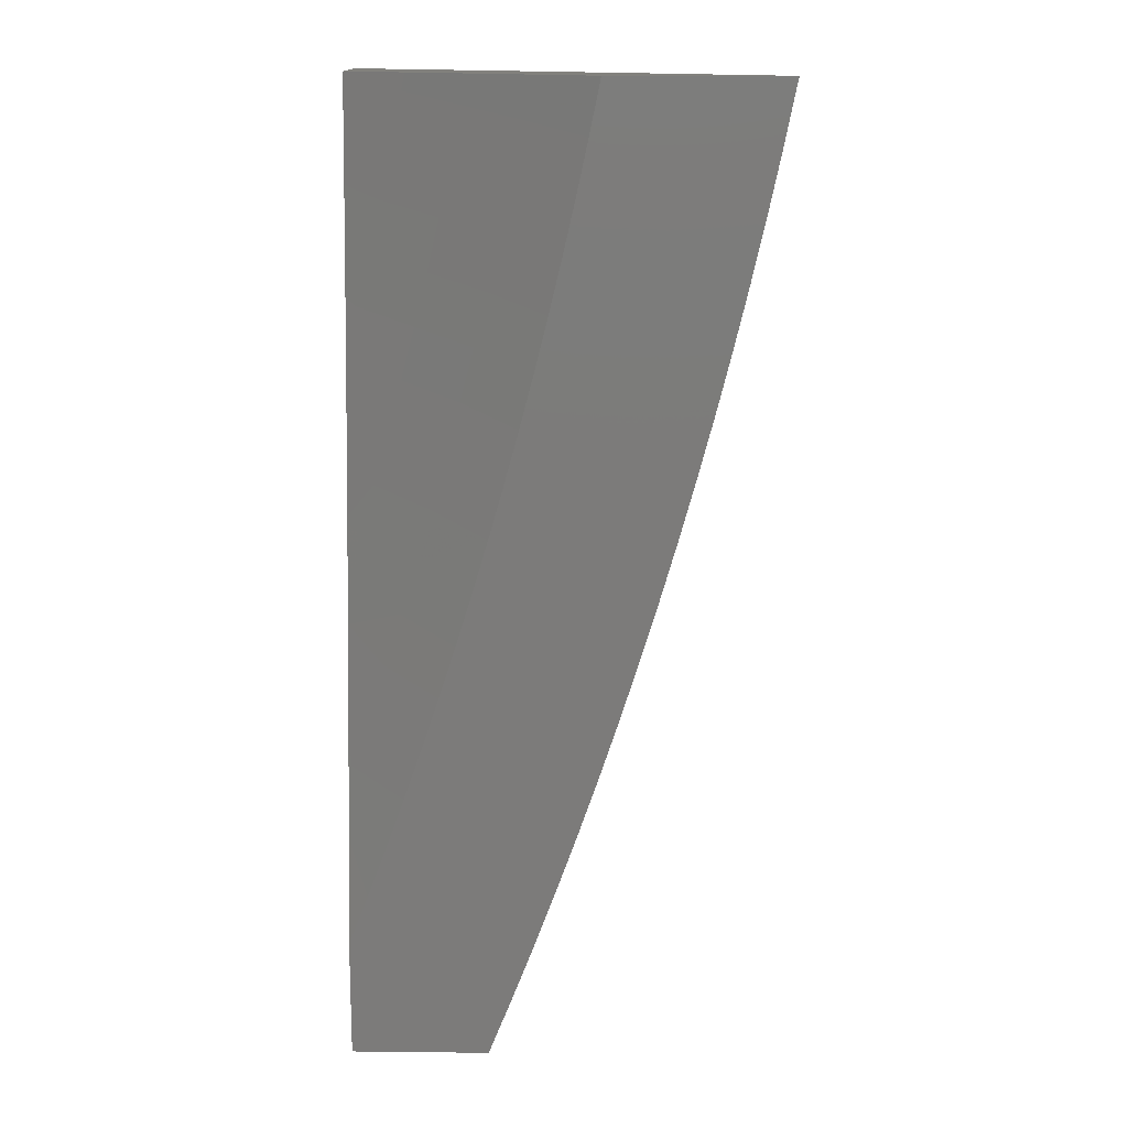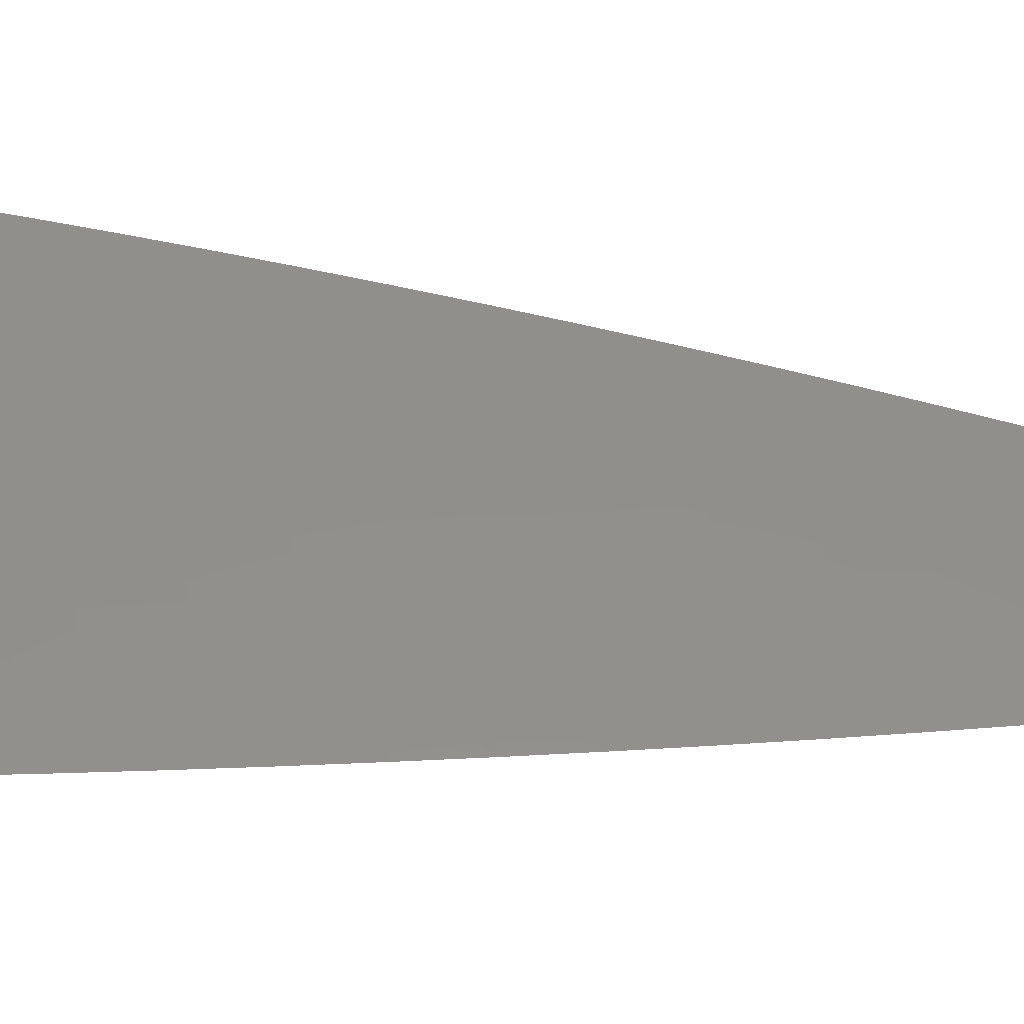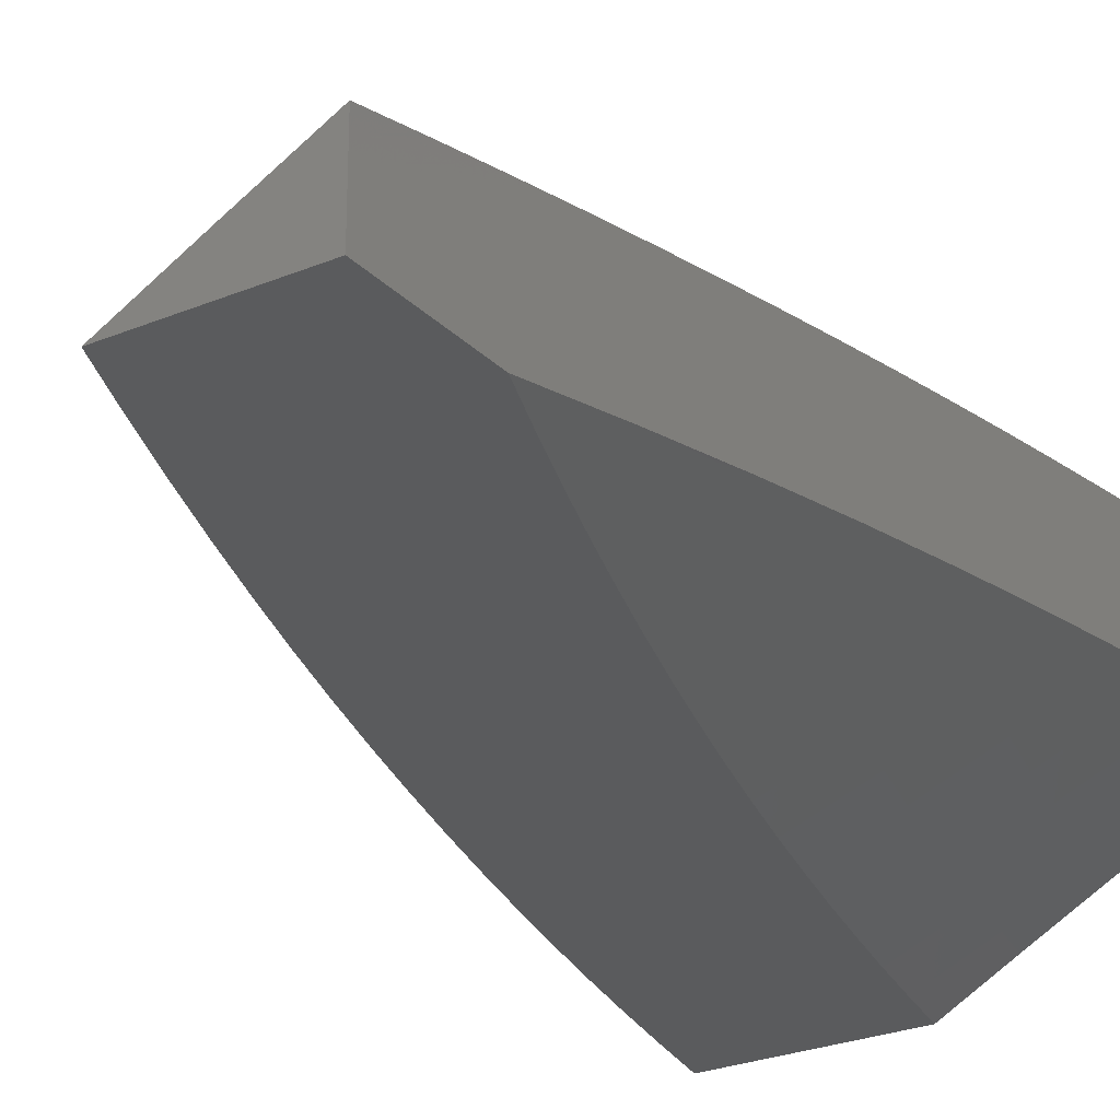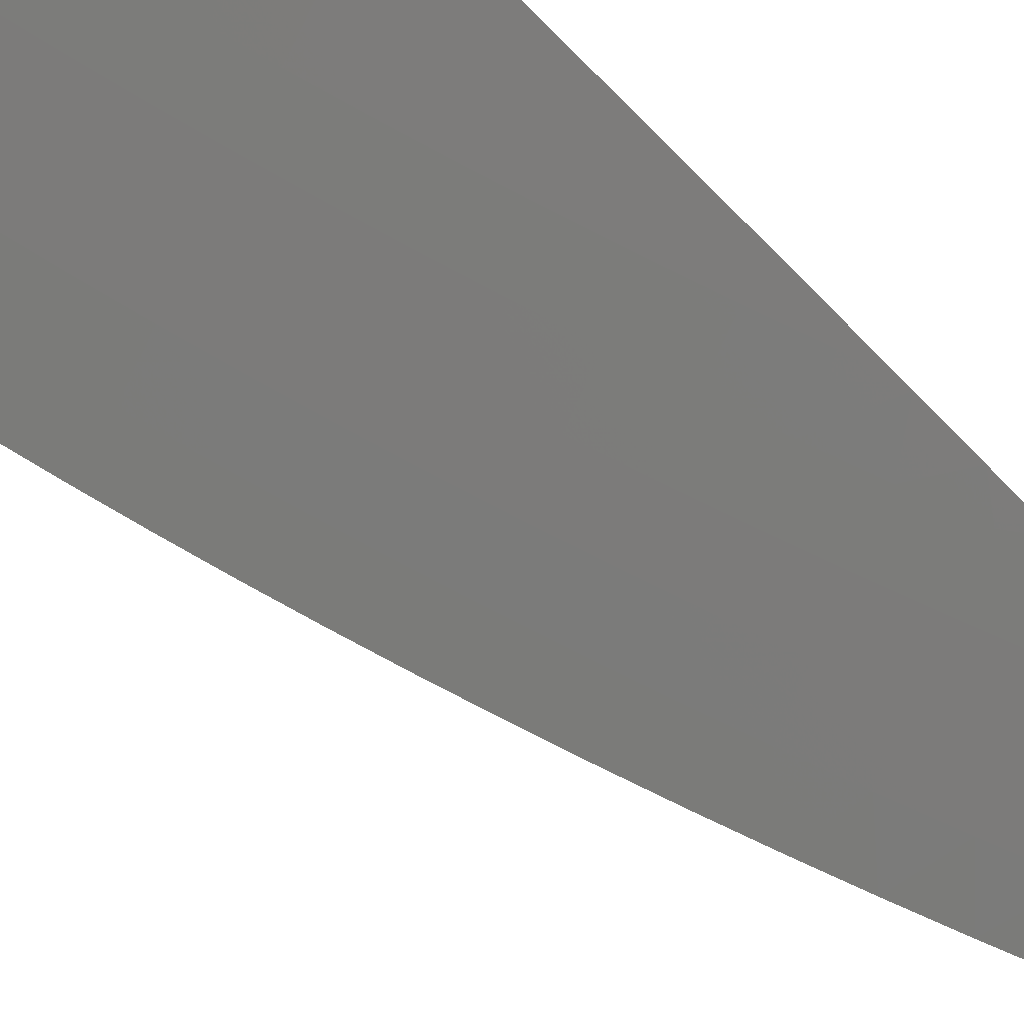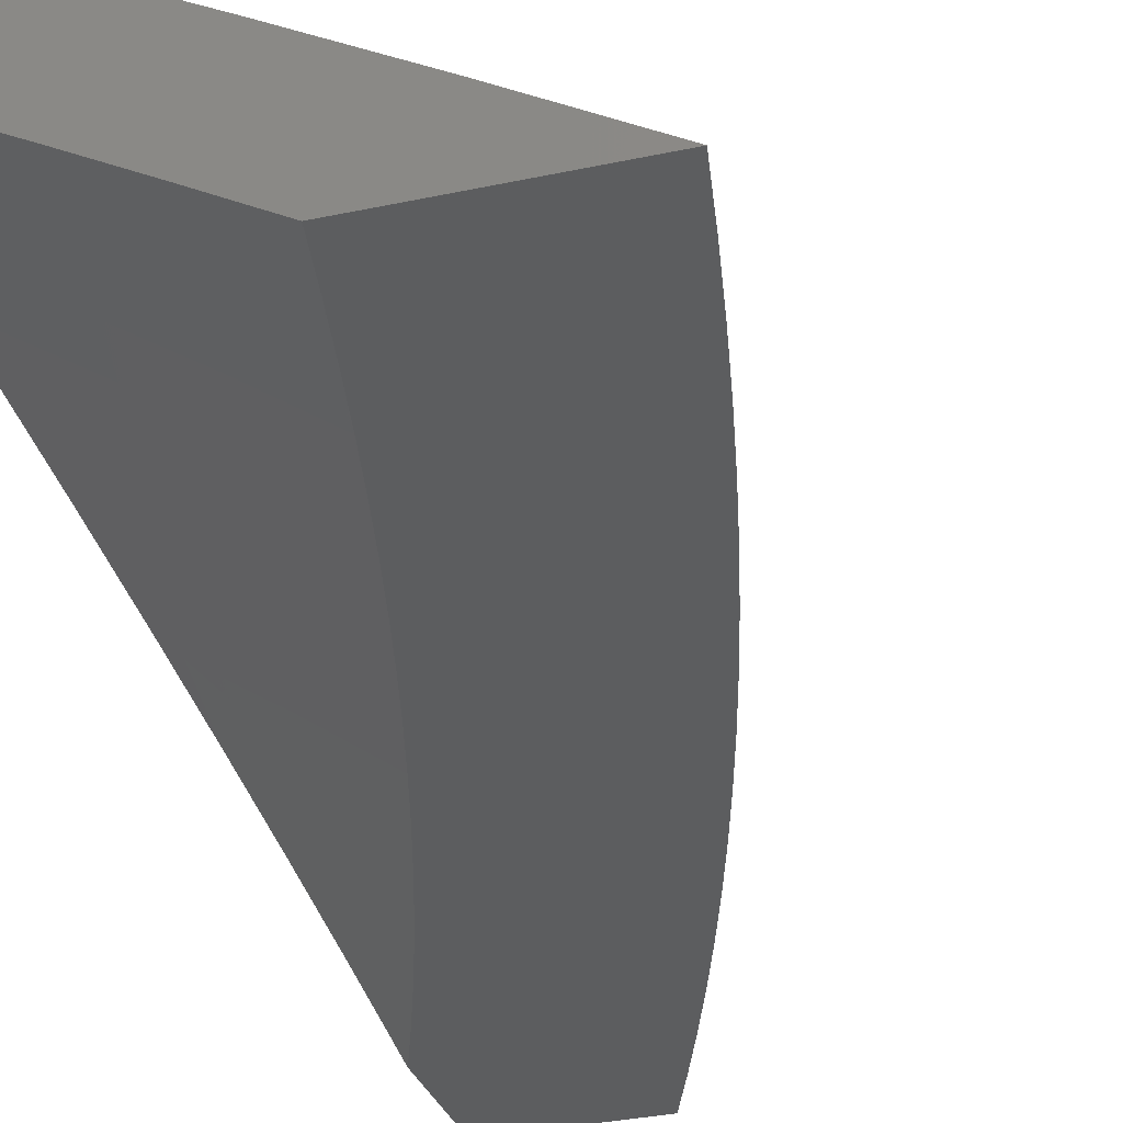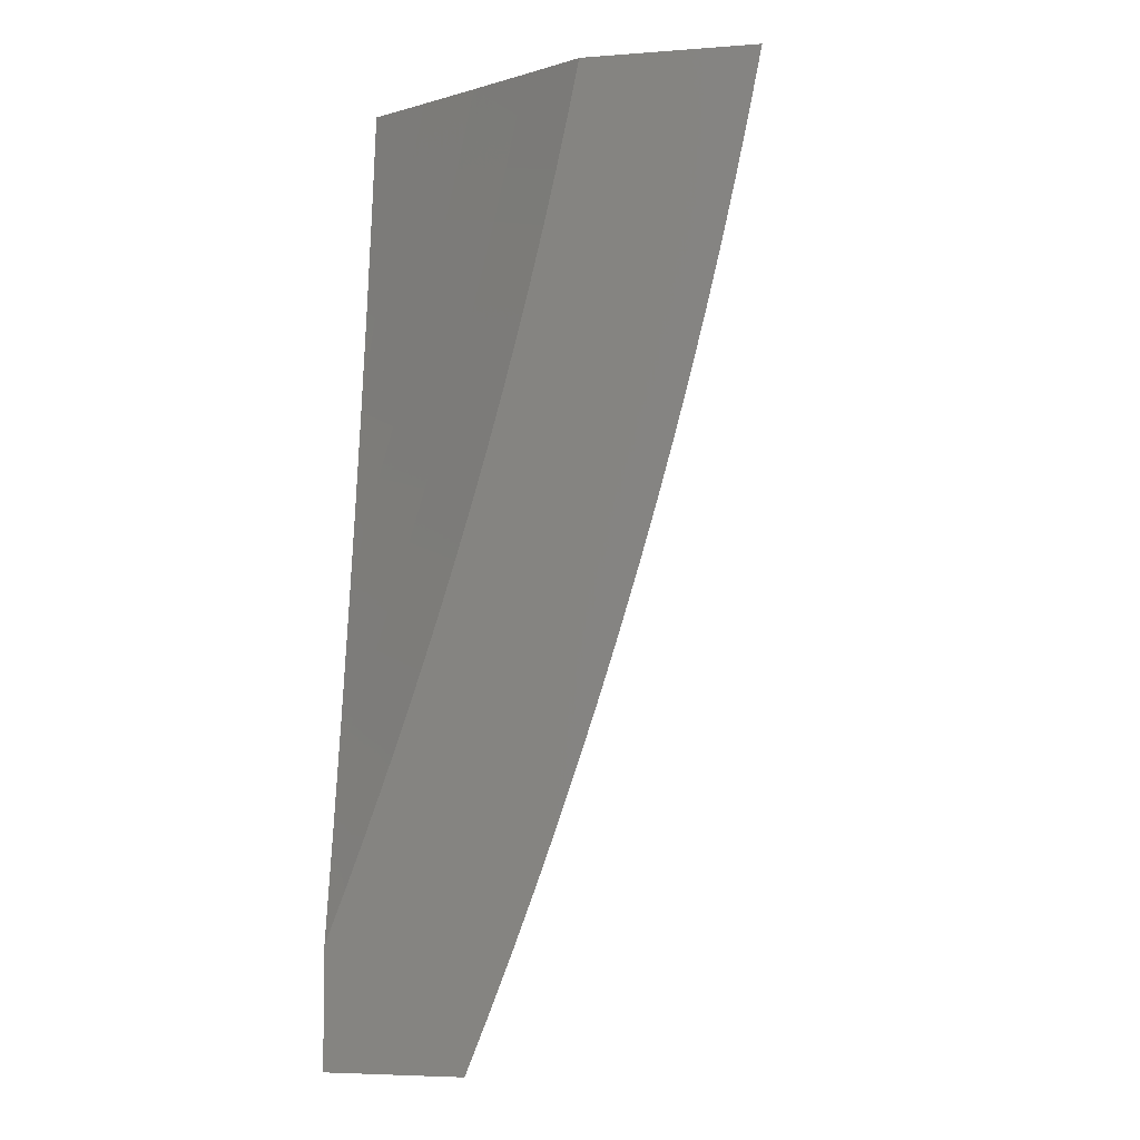
<metadata>
{"format":"stl","ext":"stl","renderer":"f3d","projection":"perspective","resolution":1024,"background":"white","views":[{"elev":15.0,"azim":-178.7,"up":"+Y"},{"elev":20.9,"azim":-79.9,"up":"+Z"},{"elev":-26.1,"azim":33.3,"up":"+Z"},{"elev":74.3,"azim":-45.6,"up":"+Z"},{"elev":-31.0,"azim":-162.7,"up":"+Z"},{"elev":-5.2,"azim":-167.0,"up":"+Y"}]}
</metadata>
<code>
# stl→obj: 171 verts, 338 faces
v -5 -1.877 10
v -5.021 -1.824 10
v -5 -1.768 10.02
v -5.041 -1.77 10
v -5.06 -1.717 10
v -5.002 -1.693 10.04
v -5.079 -1.662 10
v -5.021 -1.639 10.04
v -5.097 -1.608 10
v -5.039 -1.585 10.04
v -5.115 -1.554 10
v -5.056 -1.531 10.04
v -5.132 -1.499 10
v -5.073 -1.477 10.04
v -5.148 -1.444 10
v -5.089 -1.422 10.04
v -5.164 -1.389 10
v -5.105 -1.368 10.04
v -5.179 -1.334 10
v -5.12 -1.314 10.04
v -5.194 -1.279 10
v -5.134 -1.259 10.04
v -5.208 -1.223 10
v -5.148 -1.205 10.04
v -5.221 -1.168 10
v -5.161 -1.151 10.04
v -5.234 -1.112 10
v -5.173 -1.097 10.04
v -5.246 -1.056 10
v -5.185 -1.042 10.04
v -5.194 -1 10.04
v -5.129 -1 10.07
v -5.258 -1 10
v -5.123 -1.03 10.07
v -5.065 -1 10.11
v -5.061 -1.018 10.11
v -5 -1 10.14
v -5.05 -1.07 10.11
v -5 -1.11 10.13
v -5.038 -1.123 10.11
v -5.025 -1.176 10.11
v -5.086 -1.191 10.07
v -5.073 -1.244 10.07
v -5 -1.22 10.11
v -5.012 -1.229 10.11
v -5.059 -1.298 10.07
v -5 -1.33 10.1
v -5 -1.44 10.08
v -5.029 -1.405 10.07
v -5.044 -1.352 10.07
v -5.013 -1.459 10.07
v -5 -1.55 10.06
v -5 -1.659 10.04
v -5.099 -1.137 10.07
v -5.111 -1.084 10.07
v -5.331 -1 10.06
v -5.44 -1 10
v -5.375 -1.055 10.03
v -5.428 -1.064 10
v -5.414 -1.128 10
v -5.361 -1.12 10.03
v -5.4 -1.192 10
v -5.346 -1.185 10.03
v -5.385 -1.255 10
v -5.331 -1.25 10.03
v -5.369 -1.319 10
v -5.314 -1.316 10.03
v -5.352 -1.382 10
v -5.297 -1.381 10.03
v -5.335 -1.445 10
v -5.279 -1.446 10.03
v -5.317 -1.507 10
v -5.26 -1.511 10.03
v -5.298 -1.57 10
v -5.24 -1.576 10.03
v -5.278 -1.632 10
v -5.219 -1.641 10.03
v -5.258 -1.694 10
v -5.197 -1.706 10.03
v -5.236 -1.756 10
v -5.174 -1.771 10.03
v -5.214 -1.817 10
v -5.15 -1.836 10.03
v -5.192 -1.878 10
v -5.126 -1.901 10.03
v -5.168 -1.939 10
v -5.1 -1.965 10.03
v -5.144 -2 10
v -5.072 -2 10.04
v -5.05 -1.946 10.06
v -5 -2 10.08
v -5 -1.938 10.09
v -5 -1.876 10.1
v -5.076 -1.882 10.06
v -5.025 -1.863 10.09
v -5 -1.814 10.12
v -5.049 -1.8 10.09
v -5 -1.752 10.13
v -5.073 -1.736 10.09
v -5.022 -1.719 10.12
v -5.095 -1.673 10.09
v -5.044 -1.656 10.12
v -5.116 -1.609 10.09
v -5.065 -1.593 10.12
v -5.137 -1.545 10.09
v -5.085 -1.53 10.12
v -5.157 -1.481 10.09
v -5.105 -1.466 10.12
v -5.175 -1.417 10.09
v -5.123 -1.403 10.12
v -5.193 -1.354 10.09
v -5.141 -1.34 10.12
v -5.21 -1.29 10.09
v -5.158 -1.277 10.12
v -5.226 -1.226 10.09
v -5.174 -1.214 10.12
v -5.241 -1.162 10.09
v -5.189 -1.15 10.12
v -5.256 -1.098 10.09
v -5.203 -1.087 10.12
v -5.269 -1.035 10.09
v -5.216 -1.024 10.12
v -5.222 -1 10.12
v -5.163 -1.014 10.15
v -5.111 -1 10.18
v -5.11 -1.003 10.18
v -5.044 -1.054 10.21
v -5.097 -1.065 10.18
v -5.03 -1.115 10.21
v -5.083 -1.127 10.18
v -5.016 -1.176 10.21
v -5.068 -1.189 10.18
v -5 -1.189 10.22
v -5.053 -1.251 10.18
v -5 -1.252 10.21
v -5.036 -1.313 10.18
v -5 -1.314 10.2
v -5.019 -1.375 10.18
v -5 -1.377 10.19
v -5.001 -1.437 10.18
v -5 -1.44 10.18
v -5.053 -1.452 10.15
v -5 -1.502 10.17
v -5.034 -1.514 10.15
v -5 -1.565 10.16
v -5.013 -1.577 10.15
v -5 -1.627 10.15
v -5 -1.69 10.14
v -5 -1.126 10.23
v -5 -1.063 10.23
v -5 -1 10.24
v -5.322 -1.045 10.06
v -5.308 -1.109 10.06
v -5.294 -1.174 10.06
v -5.279 -1.238 10.06
v -5.262 -1.303 10.06
v -5.245 -1.367 10.06
v -5.227 -1.432 10.06
v -5.208 -1.496 10.06
v -5.188 -1.561 10.06
v -5.168 -1.625 10.06
v -5.146 -1.689 10.06
v -5.123 -1.754 10.06
v -5.1 -1.818 10.06
v -5.15 -1.076 10.15
v -5.136 -1.139 10.15
v -5.121 -1.201 10.15
v -5.105 -1.264 10.15
v -5.089 -1.326 10.15
v -5.071 -1.389 10.15
v -5 -2 10
f 1 2 3
f 3 2 4
f 3 4 5
f 3 5 6
f 6 5 7
f 6 7 8
f 8 7 9
f 8 9 10
f 10 9 11
f 10 11 12
f 12 11 13
f 12 13 14
f 14 13 15
f 14 15 16
f 16 15 17
f 16 17 18
f 18 17 19
f 18 19 20
f 20 19 21
f 20 21 22
f 22 21 23
f 22 23 24
f 24 23 25
f 24 25 26
f 26 25 27
f 26 27 28
f 28 27 29
f 28 29 30
f 30 29 31
f 30 31 32
f 29 33 31
f 30 32 34
f 34 32 35
f 34 35 36
f 36 35 37
f 36 37 38
f 38 37 39
f 38 39 40
f 40 39 41
f 40 41 42
f 42 41 43
f 42 43 22
f 22 43 20
f 39 44 41
f 41 44 45
f 41 45 43
f 43 45 46
f 43 46 20
f 20 46 18
f 44 47 45
f 45 47 46
f 48 49 47
f 47 49 50
f 47 50 46
f 46 50 18
f 49 48 51
f 51 48 52
f 51 52 12
f 12 52 10
f 52 53 10
f 10 53 8
f 8 53 6
f 6 53 3
f 49 51 14
f 14 51 12
f 50 49 16
f 16 49 14
f 18 50 16
f 22 24 42
f 42 24 54
f 42 54 40
f 40 54 38
f 24 26 54
f 54 26 55
f 54 55 38
f 38 55 36
f 26 28 55
f 55 28 34
f 55 34 36
f 30 34 28
f 56 57 58
f 58 57 59
f 58 59 60
f 58 60 61
f 61 60 62
f 61 62 63
f 63 62 64
f 63 64 65
f 65 64 66
f 65 66 67
f 67 66 68
f 67 68 69
f 69 68 70
f 69 70 71
f 71 70 72
f 71 72 73
f 73 72 74
f 73 74 75
f 75 74 76
f 75 76 77
f 77 76 78
f 77 78 79
f 79 78 80
f 79 80 81
f 81 80 82
f 81 82 83
f 83 82 84
f 83 84 85
f 85 84 86
f 85 86 87
f 87 86 88
f 87 88 89
f 87 89 90
f 90 89 91
f 90 91 92
f 92 93 90
f 90 93 94
f 90 94 85
f 85 94 83
f 94 93 95
f 95 93 96
f 95 96 97
f 97 96 98
f 97 98 99
f 99 98 100
f 99 100 101
f 101 100 102
f 101 102 103
f 103 102 104
f 103 104 105
f 105 104 106
f 105 106 107
f 107 106 108
f 107 108 109
f 109 108 110
f 109 110 111
f 111 110 112
f 111 112 113
f 113 112 114
f 113 114 115
f 115 114 116
f 115 116 117
f 117 116 118
f 117 118 119
f 119 118 120
f 119 120 121
f 121 120 122
f 121 122 123
f 123 122 124
f 123 124 125
f 125 124 126
f 125 126 127
f 127 126 128
f 127 128 129
f 129 128 130
f 129 130 131
f 131 130 132
f 131 132 133
f 133 132 134
f 133 134 135
f 135 134 136
f 135 136 137
f 137 136 138
f 137 138 139
f 139 138 140
f 139 140 141
f 141 140 142
f 141 142 143
f 143 142 144
f 143 144 145
f 145 144 146
f 145 146 147
f 147 146 104
f 147 104 102
f 98 148 100
f 100 148 102
f 148 147 102
f 133 149 131
f 131 149 129
f 149 150 129
f 129 150 127
f 150 151 127
f 127 151 125
f 123 56 121
f 121 56 152
f 121 152 119
f 119 152 153
f 119 153 117
f 117 153 154
f 117 154 115
f 115 154 155
f 115 155 113
f 113 155 156
f 113 156 111
f 111 156 157
f 111 157 109
f 109 157 158
f 109 158 107
f 107 158 159
f 107 159 105
f 105 159 160
f 105 160 103
f 103 160 161
f 103 161 101
f 101 161 162
f 101 162 99
f 99 162 163
f 99 163 97
f 97 163 164
f 97 164 95
f 95 164 94
f 152 56 58
f 153 152 58
f 128 126 124
f 124 122 165
f 165 122 120
f 165 120 166
f 166 120 118
f 166 118 167
f 167 118 116
f 167 116 168
f 168 116 114
f 168 114 169
f 169 114 112
f 169 112 170
f 170 112 110
f 170 110 142
f 142 110 108
f 142 108 144
f 144 108 106
f 144 106 146
f 146 106 104
f 154 153 61
f 61 153 58
f 130 128 165
f 165 128 124
f 130 165 166
f 155 154 63
f 63 154 61
f 132 130 166
f 132 166 167
f 156 155 65
f 65 155 63
f 134 132 167
f 134 167 168
f 157 156 67
f 67 156 65
f 136 134 168
f 136 168 169
f 158 157 69
f 69 157 67
f 138 136 169
f 138 169 170
f 159 158 71
f 71 158 69
f 140 138 170
f 140 170 142
f 160 159 73
f 73 159 71
f 161 160 75
f 75 160 73
f 162 161 77
f 77 161 75
f 163 162 79
f 79 162 77
f 164 163 81
f 81 163 79
f 94 164 83
f 83 164 81
f 87 90 85
f 91 89 171
f 171 89 88
f 151 37 125
f 125 37 35
f 125 35 123
f 123 35 32
f 123 32 31
f 123 31 56
f 56 31 33
f 56 33 57
f 29 62 33
f 33 62 60
f 33 60 59
f 62 29 64
f 64 29 27
f 64 27 66
f 66 27 25
f 66 25 68
f 68 25 23
f 68 23 70
f 70 23 21
f 70 21 72
f 72 21 19
f 72 19 74
f 74 19 17
f 74 17 76
f 76 17 15
f 76 15 78
f 78 15 13
f 78 13 80
f 80 13 11
f 80 11 82
f 82 11 9
f 82 9 7
f 82 7 84
f 84 7 5
f 84 5 86
f 86 5 4
f 86 4 88
f 88 4 2
f 88 2 171
f 171 2 1
f 59 57 33
f 171 1 91
f 91 1 3
f 91 3 92
f 92 3 53
f 92 53 93
f 93 53 96
f 96 53 52
f 96 52 98
f 98 52 148
f 148 52 48
f 148 48 147
f 147 48 145
f 145 48 47
f 145 47 143
f 143 47 141
f 141 47 44
f 141 44 139
f 139 44 39
f 139 39 137
f 137 39 135
f 135 39 37
f 135 37 133
f 133 37 149
f 149 37 150
f 150 37 151

</code>
